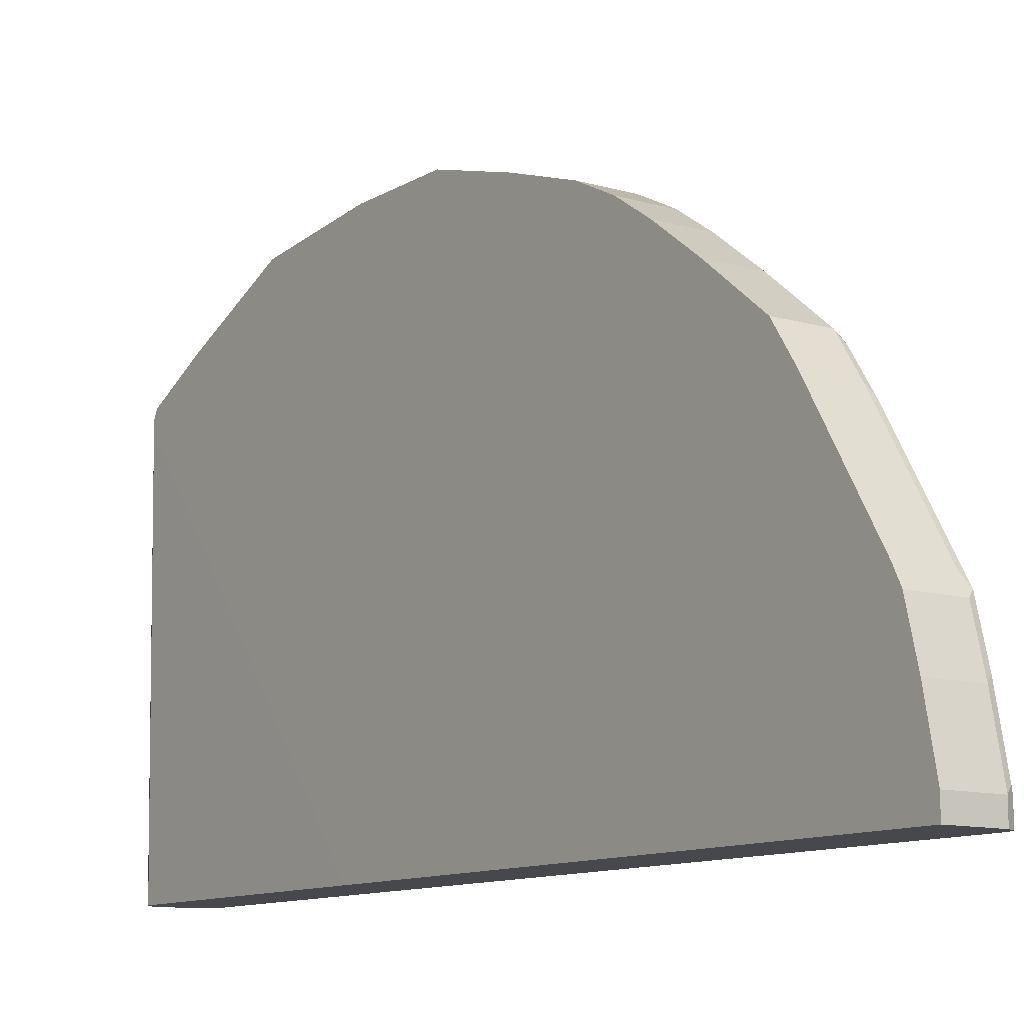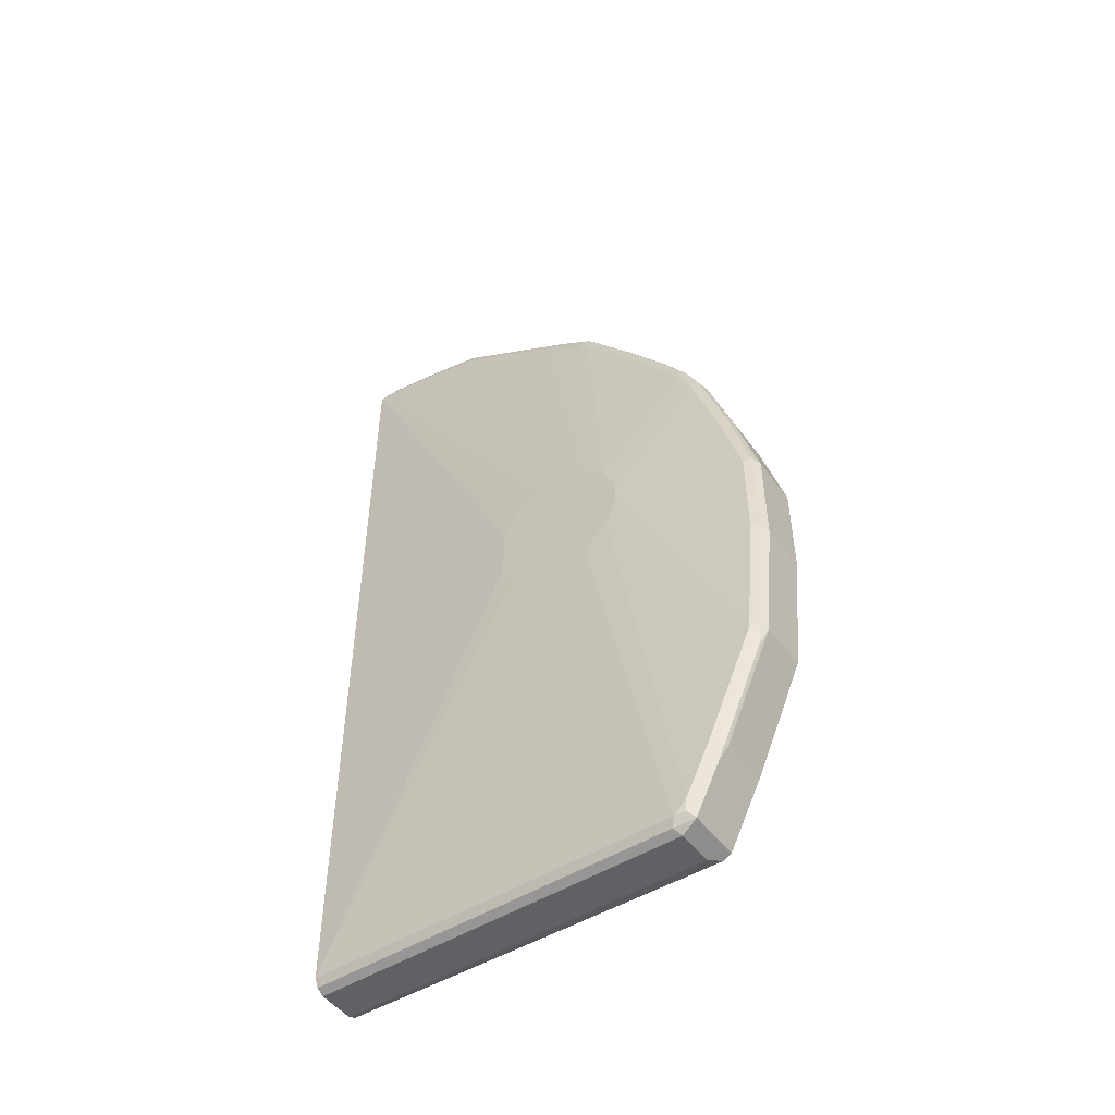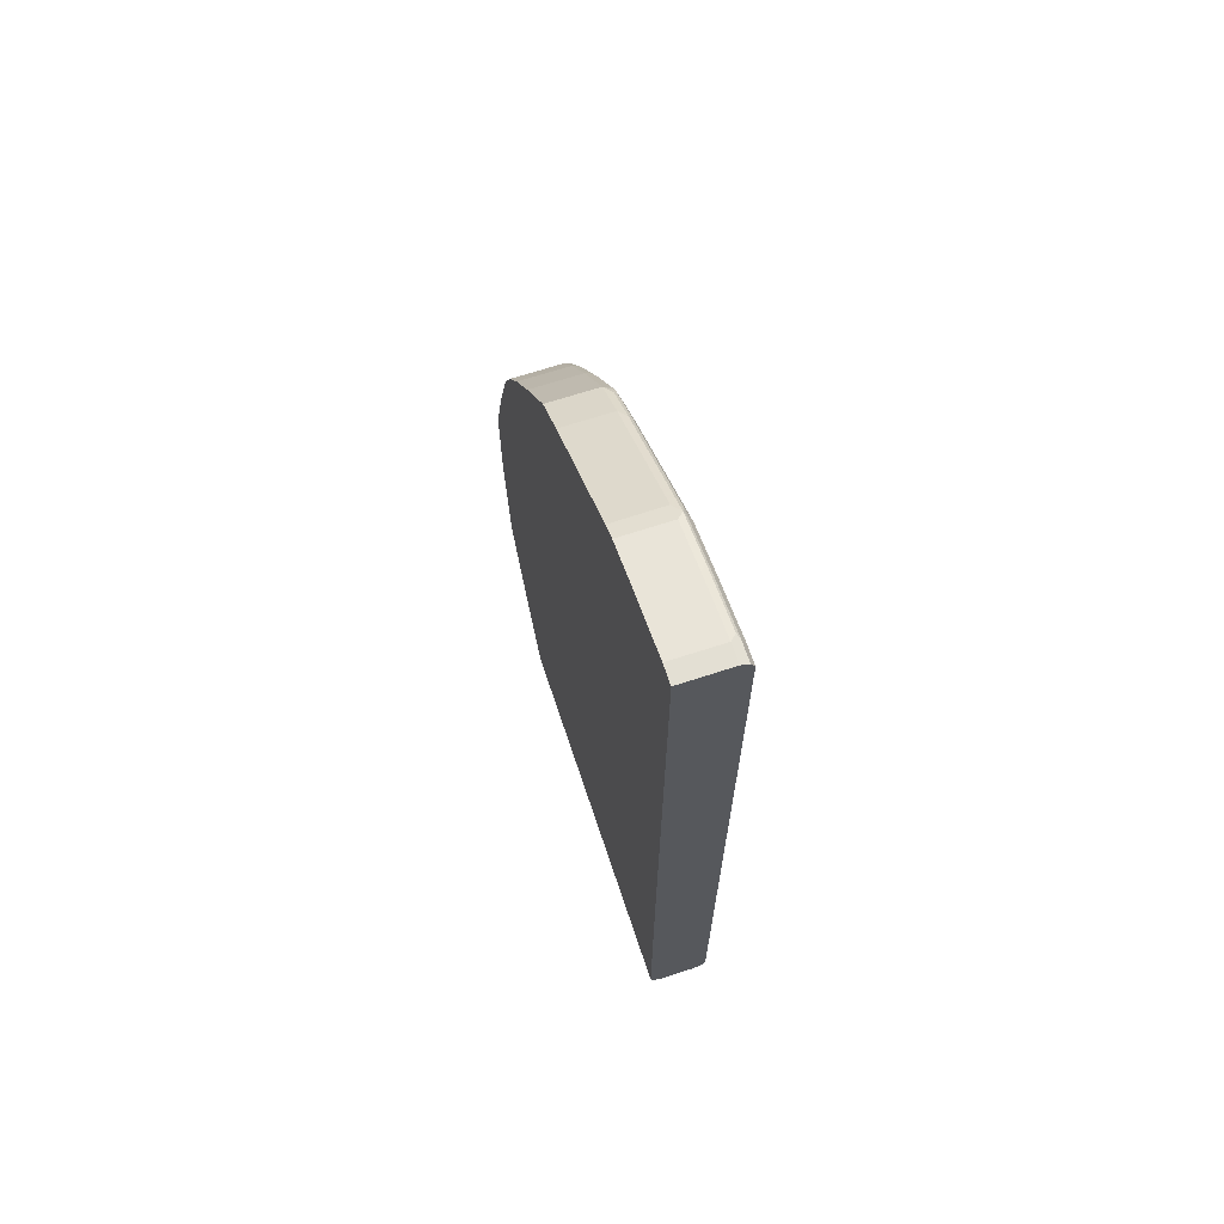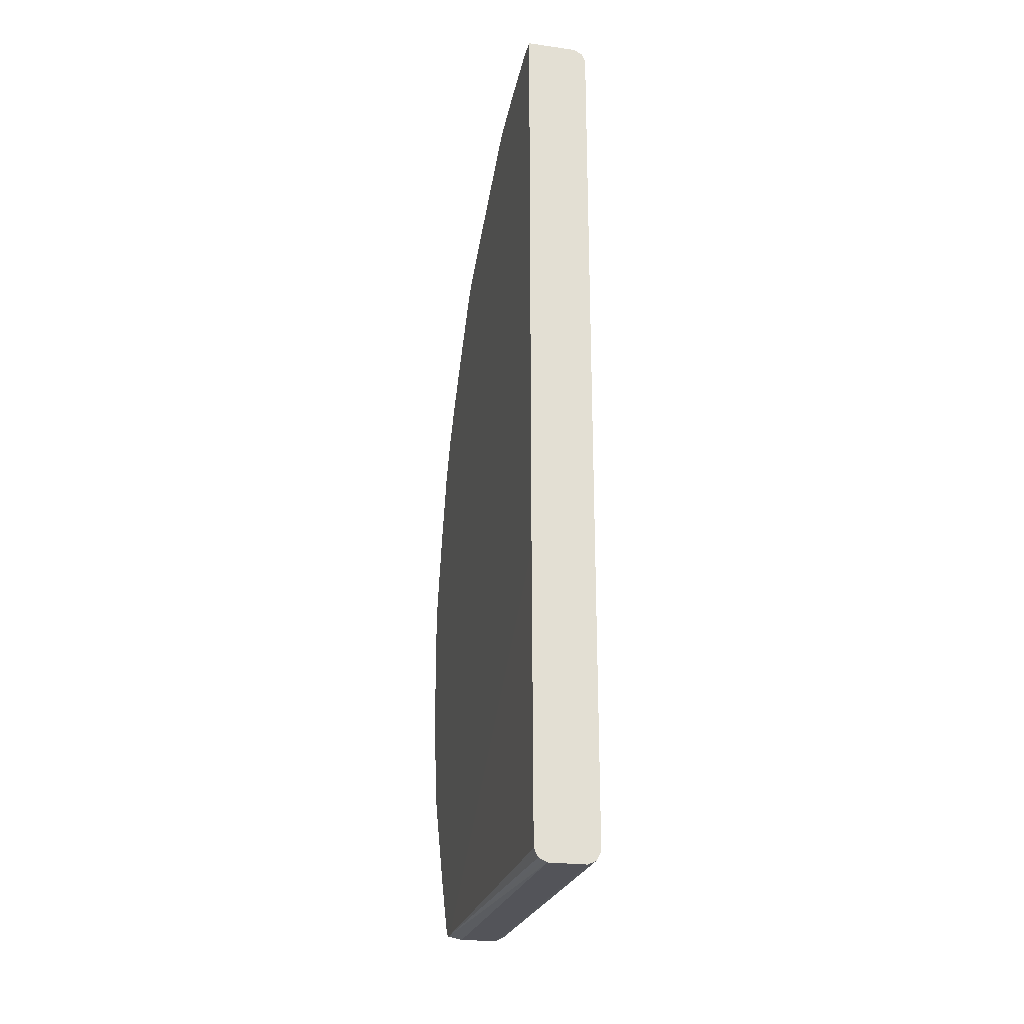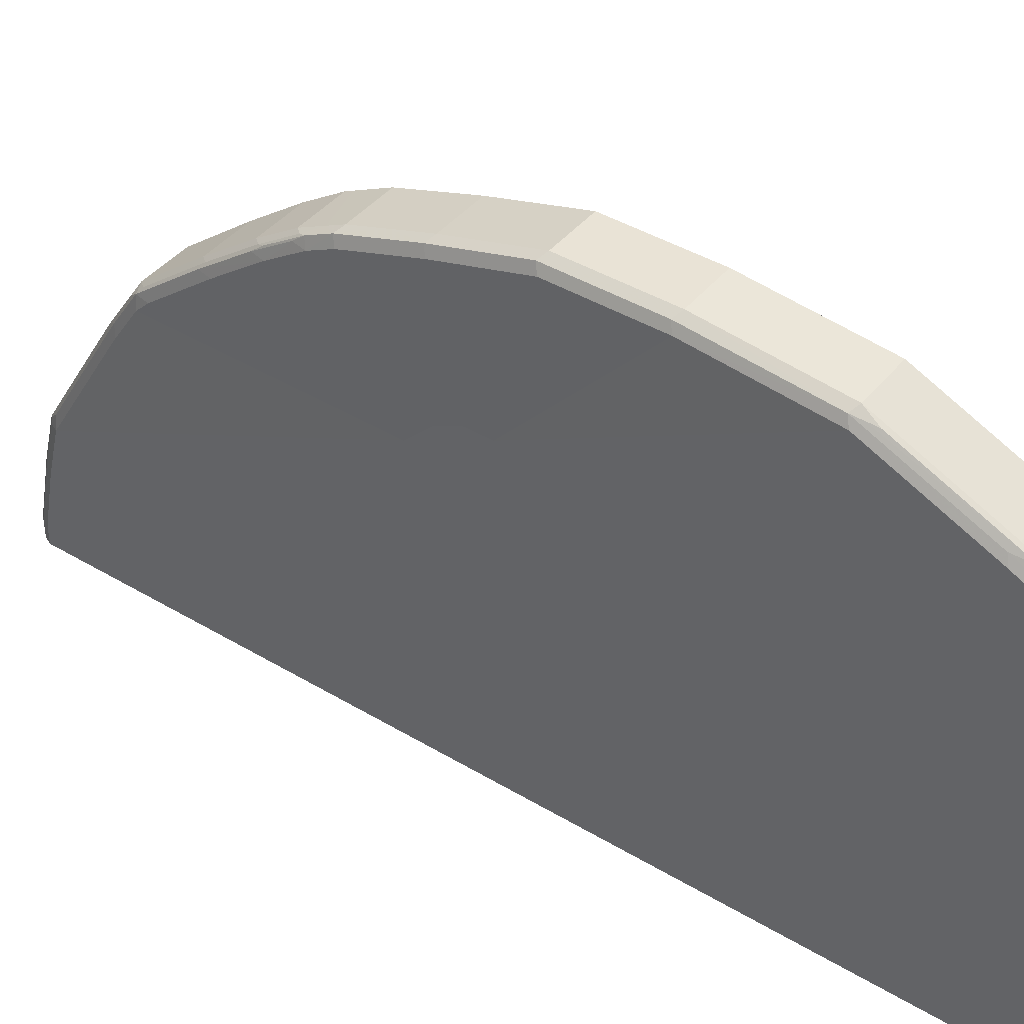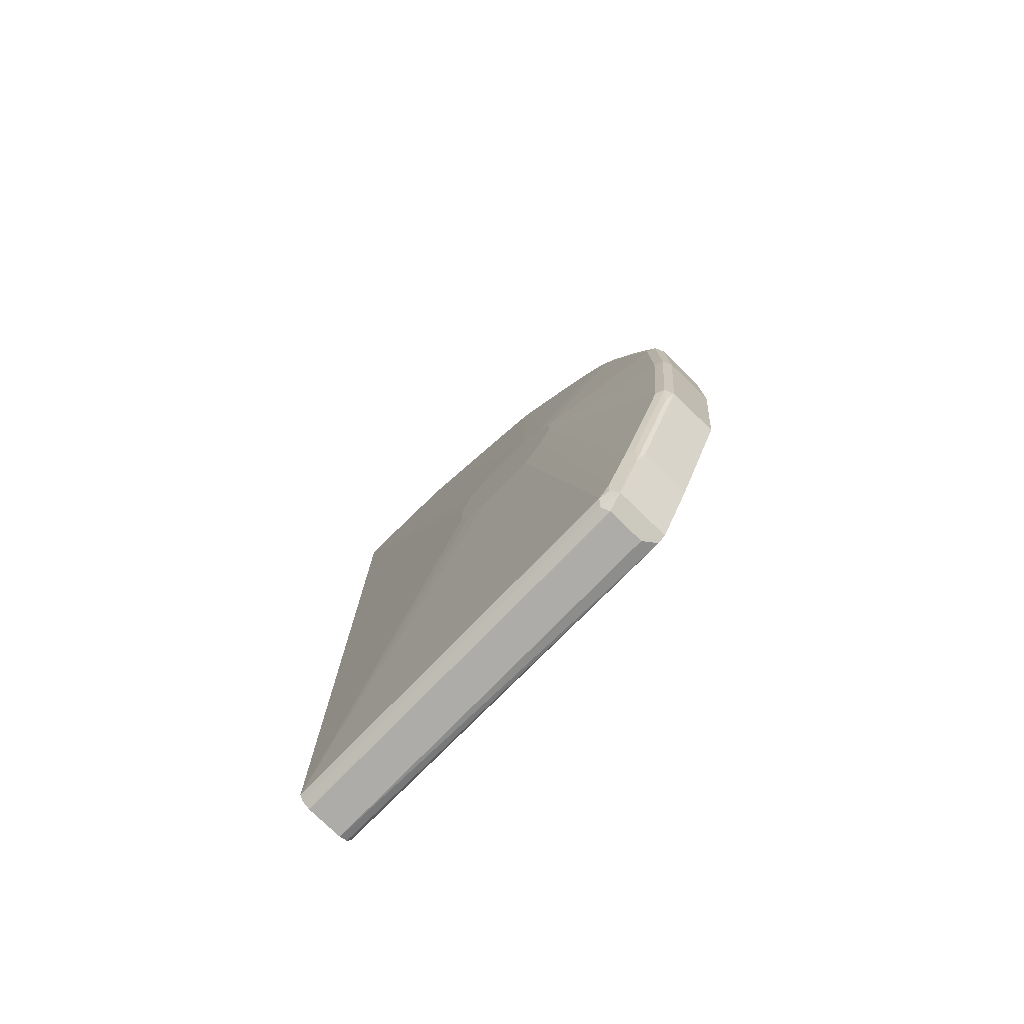
<metadata>
{"format":"obj","ext":"obj","renderer":"f3d","projection":"perspective","resolution":1024,"background":"white","views":[{"elev":-11.1,"azim":144.6,"up":"+Z"},{"elev":-49.1,"azim":-55.2,"up":"+Y"},{"elev":67.1,"azim":161.8,"up":"+Y"},{"elev":-23.9,"azim":167.0,"up":"+Y"},{"elev":42.1,"azim":-54.2,"up":"+Z"},{"elev":-76.9,"azim":-44.2,"up":"+Y"}]}
</metadata>
<code>
v -0.5085 -0.2002 0.7088
v -0.5188 -0.1951 0.7037
v -0.5188 -0.3492 0.6883
v -0.5085 -0.3543 0.6934
v -0.4461 -0.2002 0.7088
v -0.5085 -0.07698 0.7088
v -0.5239 -0.2002 0.6934
v -0.5188 -0.07187 0.7037
v -0.5162 -0.3621 0.6857
v -0.5239 -0.3543 0.678
v -0.5239 -0.493 0.6164
v -0.5188 -0.4879 0.6266
v -0.4461 -0.3543 0.6934
v -0.5136 -0.3749 0.6831
v -0.5136 -0.5136 0.6215
v -0.5085 -0.493 0.6317
v -0.4461 -0.07698 0.7088
v -0.5085 0.03076 0.678
v -0.5188 0.03586 0.6728
v -0.5239 -0.07698 0.6934
v -0.5393 -0.04613 0.5239
v -0.5162 -0.5007 0.624
v -0.5239 -0.5547 0.5856
v -0.5188 -0.5188 0.6112
v -0.5393 -0.07698 0.5085
v -0.4461 -0.493 0.6317
v -0.5162 -0.5316 0.6087
v -0.5136 -0.5752 0.5907
v -0.5085 -0.5239 0.6164
v -0.5034 -0.5033 0.6266
v -0.4461 -0.4947 0.631
v -0.4461 0.03076 0.678
v -0.5085 0.07702 0.6626
v -0.5188 0.1284 0.642
v -0.5239 0.03076 0.6626
v -0.5393 -0.01551 0.5239
v -0.5239 -0.5701 0.5701
v -0.5213 -0.5675 0.583
v -0.5162 -0.5624 0.5932
v -0.5393 -0.1078 0.4776
v -0.5162 -0.5778 0.5778
v -0.5085 -0.5856 0.5701
v -0.4461 -0.5752 0.5907
v -0.4461 -0.5563 0.6001
v -0.5034 -0.5342 0.6112
v -0.4461 -0.5077 0.6245
v -0.4461 0.07702 0.6626
v -0.5085 0.1232 0.6472
v -0.5239 0.1232 0.6317
v -0.5239 0.07702 0.6472
v -0.5085 0.1438 0.6369
v -0.5162 0.1656 0.624
v -0.5188 0.1591 0.6266
v -0.5239 0.154 0.6164
v -0.5393 0.01534 0.5085
v -0.5239 -0.5701 0.1001
v -0.5201 -0.5777 0.1001
v -0.5188 -0.5803 0.565
v -0.5393 -0.1078 0.4007
v -0.5085 -0.5856 0.1001
v -0.4623 -0.5856 0.5701
v -0.4461 -0.5803 0.5804
v -0.4461 -0.5231 0.6168
v -0.4461 0.1232 0.6472
v -0.4461 0.1237 0.6469
v -0.4461 0.1438 0.6369
v -0.4461 0.1649 0.6264
v -0.5085 0.1745 0.6215
v -0.5085 0.2208 0.5907
v -0.5162 0.2118 0.5932
v -0.5188 0.2054 0.5958
v -0.5201 0.1714 0.6164
v -0.5239 0.2003 0.5856
v -0.5393 0.04618 0.4776
v -0.5239 0.2619 0.5393
v -0.5239 0.339 0.4776
v -0.5239 0.3544 0.4623
v -0.5393 -0.0924 0.3698
v -0.5393 -0.06155 0.3545
v -0.5239 0.5085 0.1001
v -0.5188 -0.5803 0.1001
v -0.4623 -0.5856 0.1001
v -0.4571 -0.583 0.1001
v -0.452 -0.5803 0.1001
v -0.4469 -0.5701 0.1001
v -0.4461 -0.5798 0.5704
v -0.4461 0.1745 0.6215
v -0.4461 0.2208 0.5907
v -0.5085 0.2825 0.5444
v -0.5162 0.2735 0.547
v -0.5188 0.2671 0.5496
v -0.5201 0.2176 0.5856
v -0.5201 0.2792 0.5393
v -0.5393 0.04618 0.4007
v -0.5239 0.3851 0.416
v -0.5239 0.4314 0.339
v -0.5239 0.4777 0.262
v -0.5239 0.4931 0.2004
v -0.5239 0.5085 0.1233
v -0.5201 0.3562 0.4776
v -0.5201 0.3871 0.4315
v -0.5393 -8.446e-05 0.3545
v -0.5393 0.03076 0.3698
v -0.5188 0.5187 0.1001
v -0.4461 -0.5693 0.5564
v -0.4461 -0.214 0.1001
v -0.4461 0.2825 0.5444
v -0.5085 0.3595 0.4828
v -0.5162 0.3505 0.4854
v -0.5201 0.4333 0.3545
v -0.5201 0.4796 0.2774
v -0.5188 0.4879 0.262
v -0.5188 0.5033 0.2004
v -0.5188 0.5187 0.1233
v -0.5162 0.3659 0.4699
v -0.5162 0.3967 0.4237
v -0.5162 0.52 0.131
v -0.5085 0.5239 0.1001
v -0.4461 0.5239 0.1001
v -0.4461 0.3595 0.4828
v -0.5085 0.3903 0.4366
v -0.5162 0.443 0.3467
v -0.5162 0.4892 0.2697
v -0.5162 0.5046 0.2081
v -0.5085 0.5239 0.1233
v -0.4461 0.5239 0.1233
v -0.4461 0.3903 0.4366
v -0.4461 0.4831 0.282
v -0.5085 0.4828 0.2825
v -0.5085 0.4931 0.262
v -0.5085 0.5085 0.2004
v -0.4461 0.5085 0.2004
v -0.4461 0.4931 0.262
f 62 84 85
f 68 87 88
f 68 88 69
f 67 87 68
f 62 85 86
f 56 82 60
f 57 81 58
f 62 82 83
f 61 82 62
f 56 60 81
f 56 81 57
f 69 88 107
f 62 83 84
f 69 107 89
f 74 95 96
f 69 90 70
f 70 90 91
f 70 91 71
f 71 91 93
f 71 93 92
f 71 92 72
f 72 92 73
f 73 92 93
f 73 93 75
f 74 77 95
f 74 96 97
f 74 98 99
f 56 83 82
f 74 97 98
f 69 89 90
f 56 84 83
f 48 64 65
f 56 106 85
f 42 82 61
f 74 99 80
f 43 61 62
f 44 63 45
f 48 65 51
f 51 66 67
f 51 67 68
f 51 68 52
f 51 65 66
f 52 68 69
f 52 69 70
f 52 70 71
f 52 71 53
f 53 71 72
f 53 72 54
f 54 72 73
f 54 73 55
f 55 73 75
f 55 75 76
f 55 76 77
f 55 77 74
f 56 59 78
f 56 78 79
f 56 79 102
f 56 102 80
f 56 80 104
f 56 104 118
f 56 118 119
f 56 119 106
f 56 85 84
f 74 80 94
f 123 129 130
f 76 100 77
f 108 127 121
f 108 121 116
f 108 116 115
f 110 122 111
f 111 122 123
f 111 123 112
f 112 123 124
f 112 124 113
f 113 124 117
f 113 117 114
f 116 121 122
f 117 125 118
f 117 124 131
f 117 131 125
f 118 125 126
f 118 126 119
f 121 127 128
f 121 128 129
f 121 129 122
f 122 129 123
f 123 130 131
f 123 131 124
f 125 131 132
f 125 132 126
f 128 133 130
f 128 130 129
f 130 133 132
f 130 132 131
f 42 60 82
f 108 120 127
f 104 117 118
f 104 114 117
f 101 122 110
f 76 93 100
f 77 100 101
f 77 101 95
f 80 102 103
f 80 103 94
f 80 99 114
f 80 114 104
f 85 105 86
f 85 106 105
f 89 107 120
f 89 120 108
f 89 108 109
f 89 109 90
f 90 109 93
f 75 93 76
f 90 93 91
f 95 101 110
f 95 110 96
f 96 110 111
f 96 111 97
f 97 111 112
f 97 112 113
f 97 113 98
f 98 113 114
f 98 114 99
f 100 109 108
f 100 108 115
f 100 115 101
f 101 115 116
f 101 116 122
f 93 109 100
f 42 81 60
f 6 18 19
f 41 58 42
f 5 119 126
f 5 126 132
f 5 132 133
f 5 133 128
f 5 128 127
f 5 127 120
f 5 120 107
f 5 107 88
f 5 88 87
f 5 87 67
f 5 67 66
f 5 66 65
f 5 65 64
f 5 64 47
f 5 47 32
f 5 32 17
f 6 17 32
f 6 32 18
f 6 19 8
f 7 20 36
f 7 36 21
f 7 21 10
f 8 19 35
f 8 35 20
f 9 22 15
f 9 15 14
f 10 21 11
f 11 23 24
f 11 24 12
f 5 106 119
f 11 21 25
f 5 105 106
f 5 62 86
f 1 2 3
f 1 3 4
f 1 4 13
f 1 13 5
f 1 5 17
f 1 17 6
f 1 6 8
f 1 8 2
f 2 7 3
f 2 8 20
f 2 20 7
f 3 9 4
f 3 7 10
f 3 10 11
f 3 11 12
f 3 12 22
f 3 22 9
f 4 9 14
f 4 14 15
f 4 15 16
f 4 16 26
f 4 26 13
f 5 13 26
f 5 26 31
f 5 31 46
f 5 46 63
f 42 58 81
f 5 44 43
f 5 43 62
f 5 86 105
f 11 25 23
f 5 63 44
f 12 27 22
f 28 37 41
f 28 41 42
f 28 42 61
f 28 61 43
f 28 43 44
f 28 44 45
f 28 45 29
f 30 46 31
f 30 45 63
f 30 63 46
f 33 47 64
f 33 64 48
f 33 48 34
f 34 49 50
f 34 50 35
f 34 51 52
f 34 52 53
f 34 53 54
f 34 54 49
f 35 50 36
f 36 50 49
f 36 49 54
f 36 54 55
f 37 56 57
f 37 57 58
f 37 58 41
f 37 40 59
f 37 59 56
f 12 24 27
f 28 38 37
f 27 39 28
f 34 48 51
f 23 25 40
f 15 22 27
f 23 40 37
f 15 27 28
f 15 28 29
f 15 29 16
f 16 29 45
f 16 45 30
f 16 30 31
f 16 31 26
f 18 47 33
f 18 33 19
f 19 33 34
f 19 34 35
f 20 35 36
f 18 32 47
f 21 55 74
f 23 39 27
f 21 36 55
f 23 28 39
f 23 38 28
f 23 37 38
f 21 40 25
f 21 78 59
f 21 59 40
f 21 102 79
f 21 103 102
f 21 94 103
f 21 74 94
f 21 79 78
f 23 27 24

</code>
